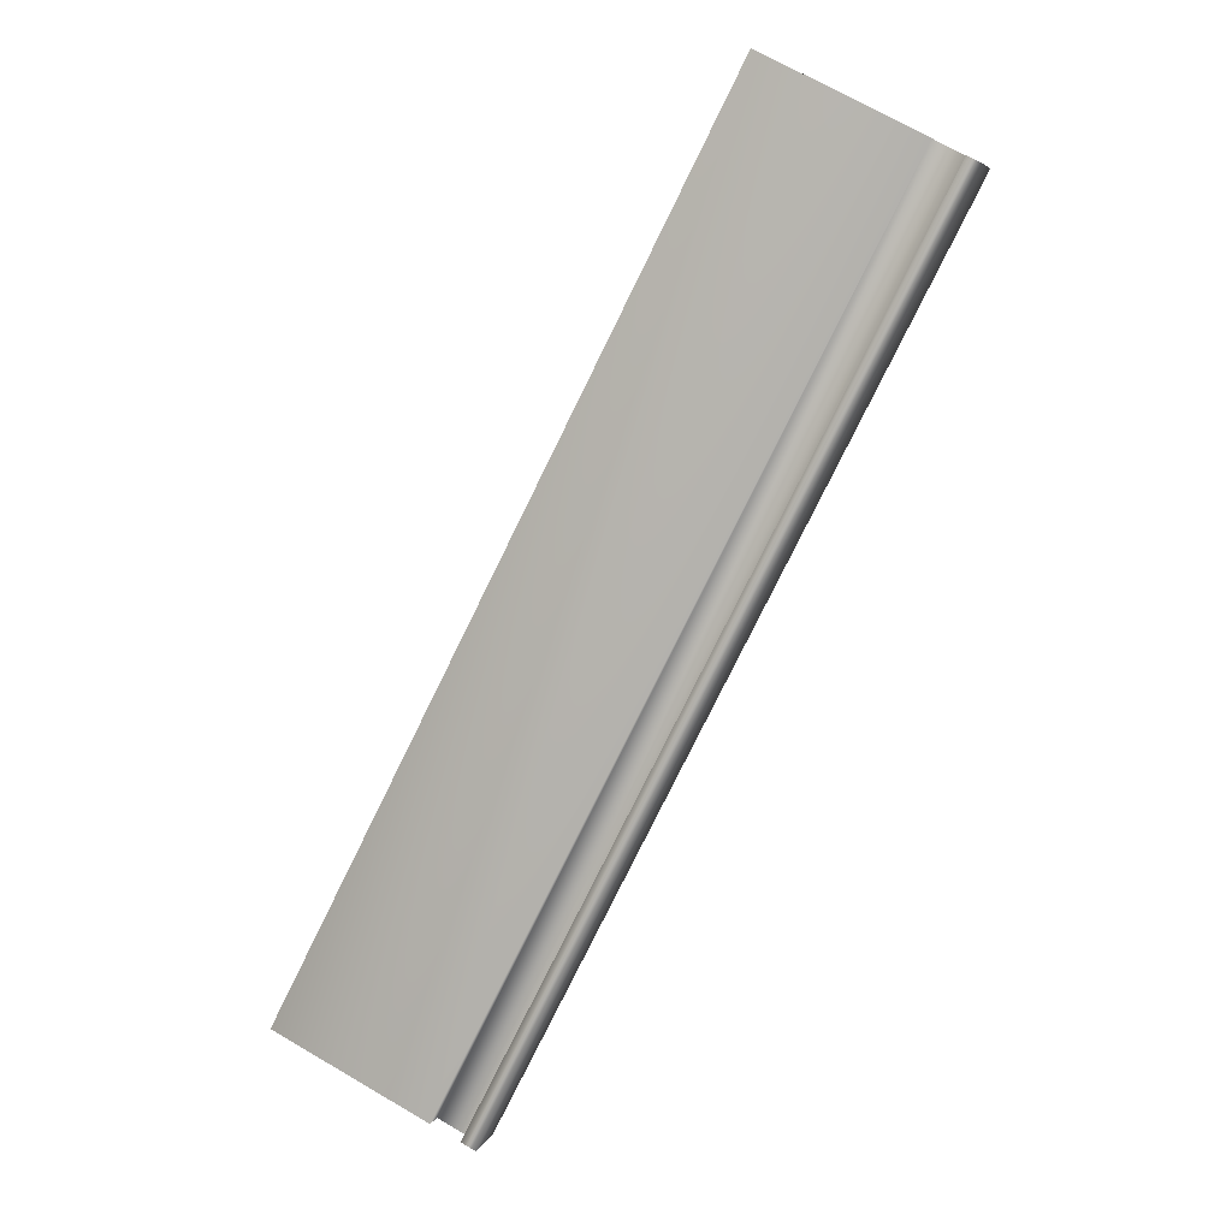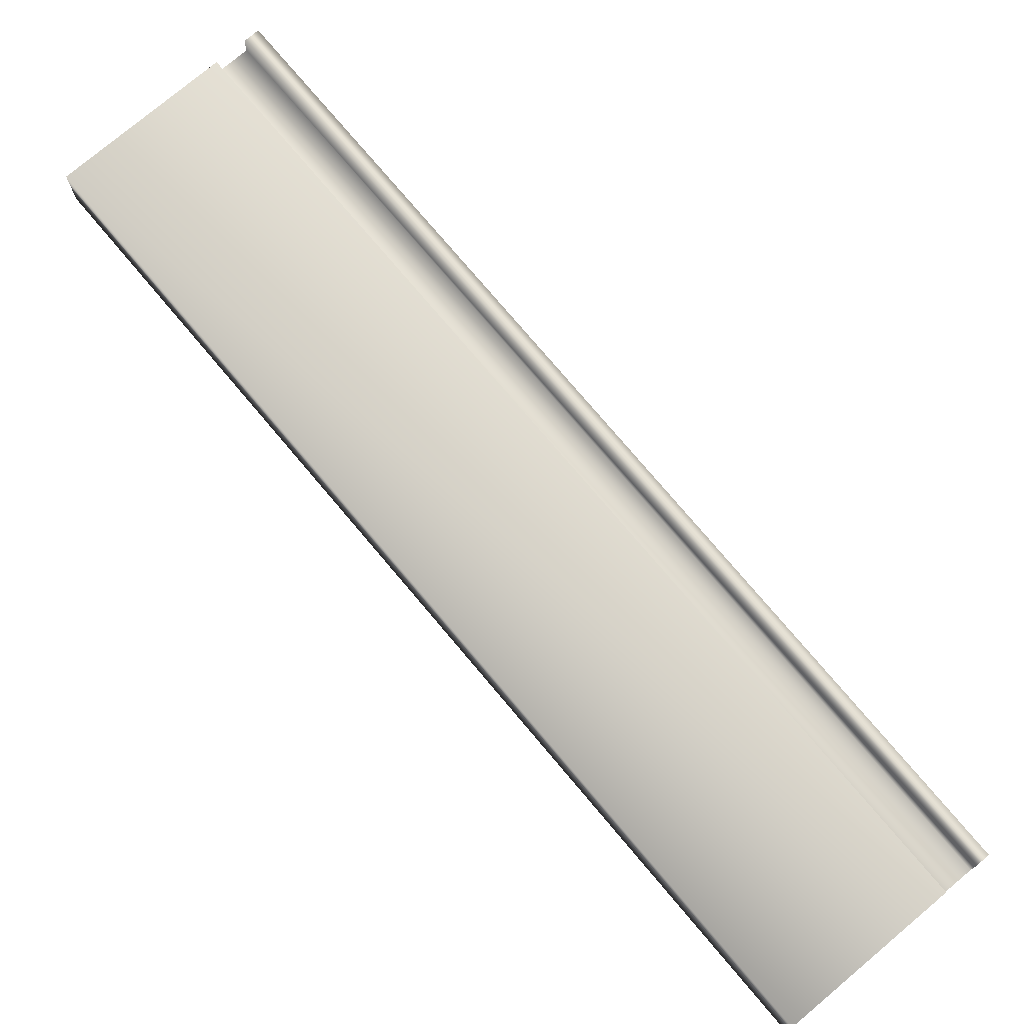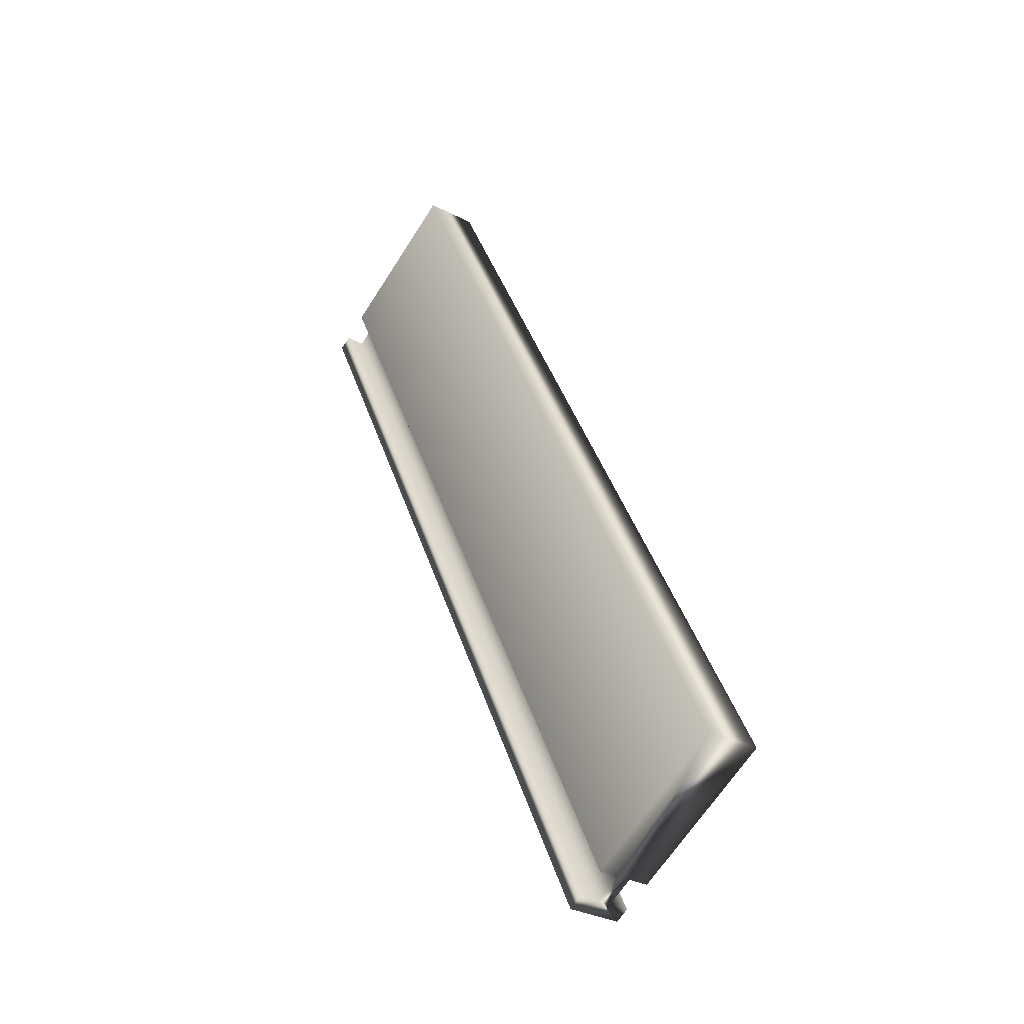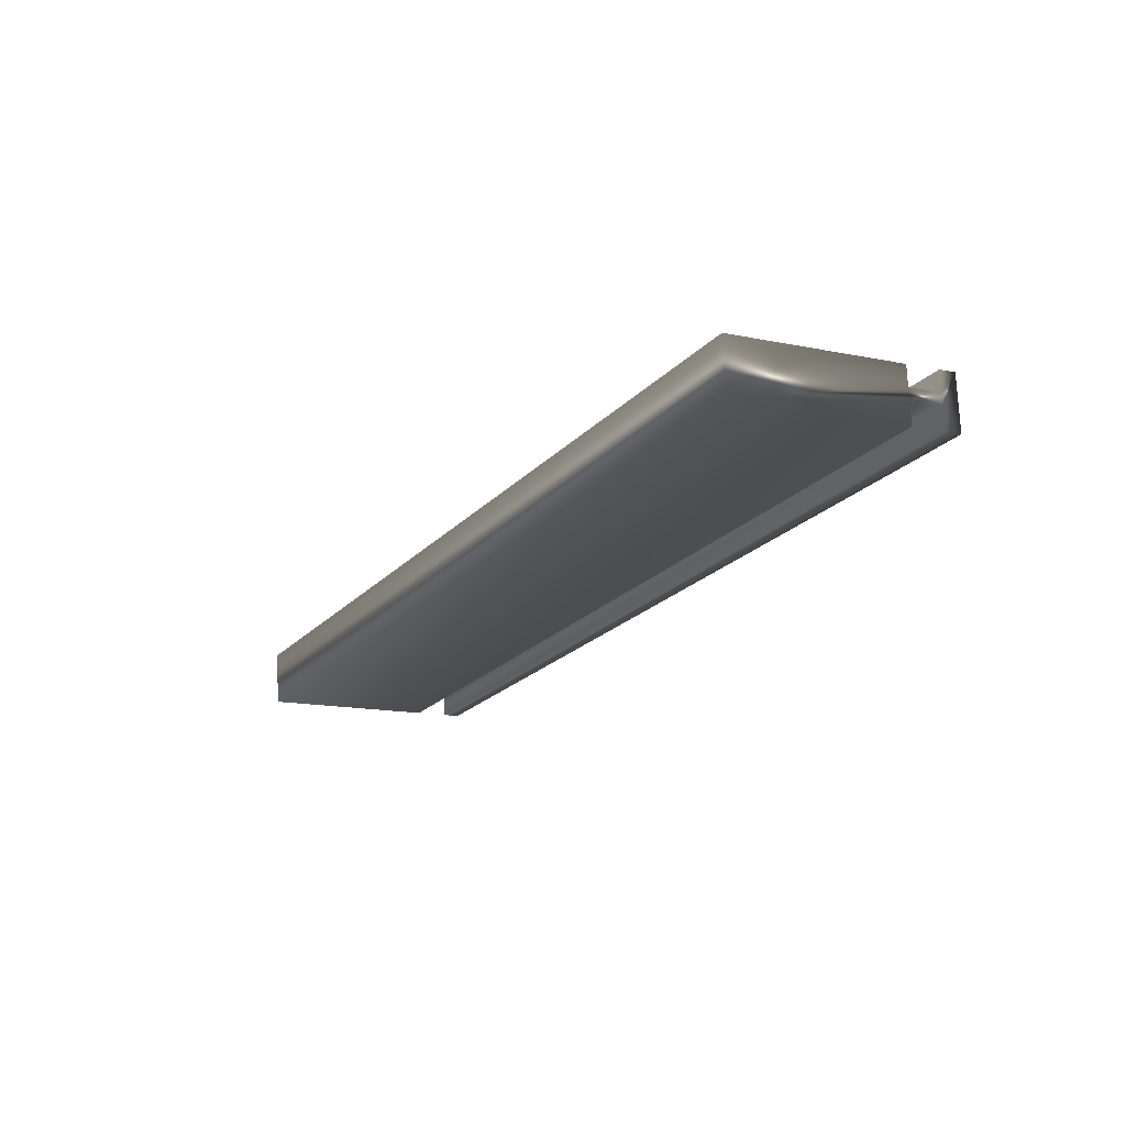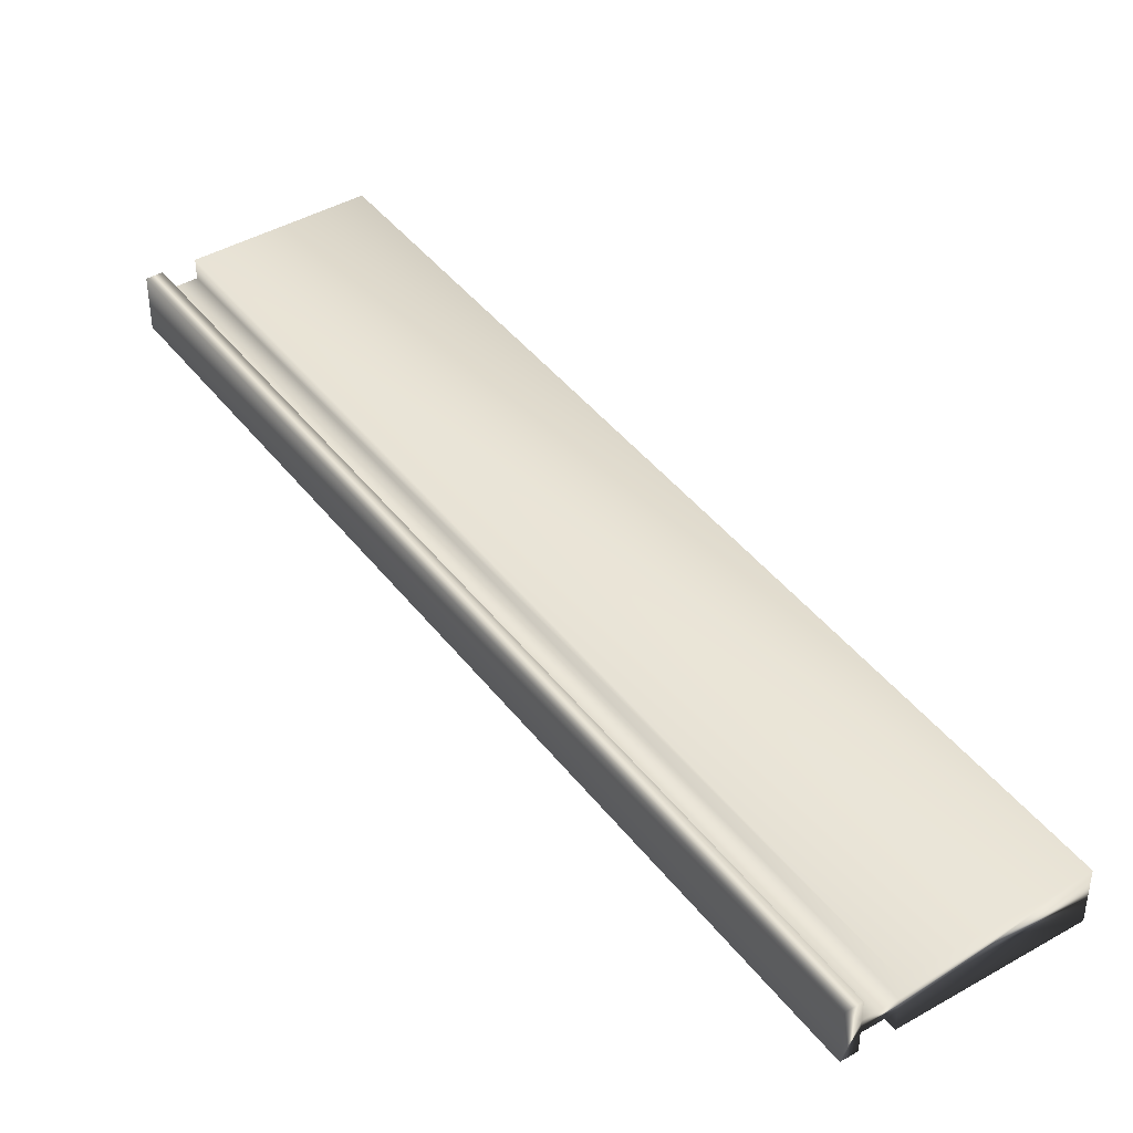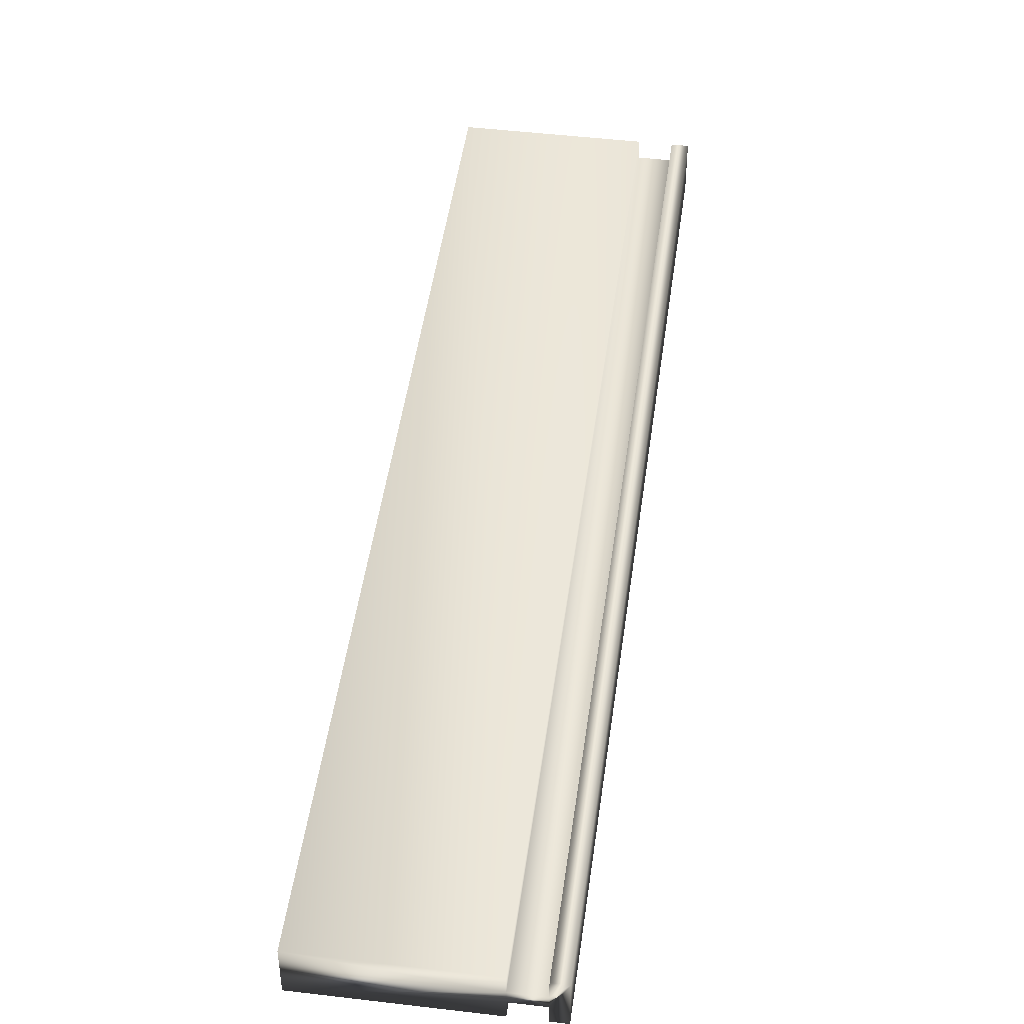
<metadata>
{"format":"obj","ext":"obj","renderer":"f3d","projection":"perspective","resolution":1024,"background":"white","views":[{"elev":5.6,"azim":-165.8,"up":"+Z"},{"elev":75.7,"azim":112.9,"up":"+Y"},{"elev":-31.2,"azim":53.3,"up":"+Z"},{"elev":72.4,"azim":177.6,"up":"+Z"},{"elev":42.8,"azim":-61.4,"up":"+Y"},{"elev":47.3,"azim":160.7,"up":"+Y"}]}
</metadata>
<code>
v -66.11 9.339 -139.3
v -66.11 9.26 -139.3
v -64.39 9.339 -142.7
v -64.39 9.26 -142.7
v -66 9.339 -139.2
v -64.27 9.339 -142.6
v -66 9.26 -139.2
v -64.27 9.26 -142.6
v -65.4 9.26 -138.9
v -63.68 9.26 -142.3
v -65.4 9.469 -138.9
v -63.68 9.469 -142.3
v -66 9.469 -139.2
v -64.27 9.469 -142.6
v -66 9.391 -139.2
v -64.27 9.391 -142.6
v -66.11 9.391 -139.3
v -64.39 9.391 -142.7
v -66.11 9.469 -139.3
v -64.39 9.469 -142.7
v -64.44 9.26 -142.7
v -64.44 9.469 -142.7
v -66.16 9.469 -139.3
v -66.16 9.26 -139.3
f 1 2 3
f 3 2 4
f 1 3 5
f 5 3 6
f 7 5 8
f 8 5 6
f 7 8 9
f 9 8 10
f 11 9 12
f 12 9 10
f 13 11 14
f 14 11 12
f 15 13 16
f 16 13 14
f 17 15 18
f 18 15 16
f 19 17 20
f 20 17 18
f 4 21 3
f 3 21 22
f 3 22 18
f 18 22 20
f 3 18 6
f 6 18 16
f 6 16 10
f 10 16 12
f 12 16 14
f 10 8 6
f 23 19 22
f 22 19 20
f 24 21 2
f 2 21 4
f 2 1 24
f 24 1 17
f 24 17 23
f 23 17 19
f 17 1 15
f 15 1 5
f 15 5 11
f 11 5 9
f 9 5 7
f 11 13 15
f 24 23 21
f 21 23 22

</code>
